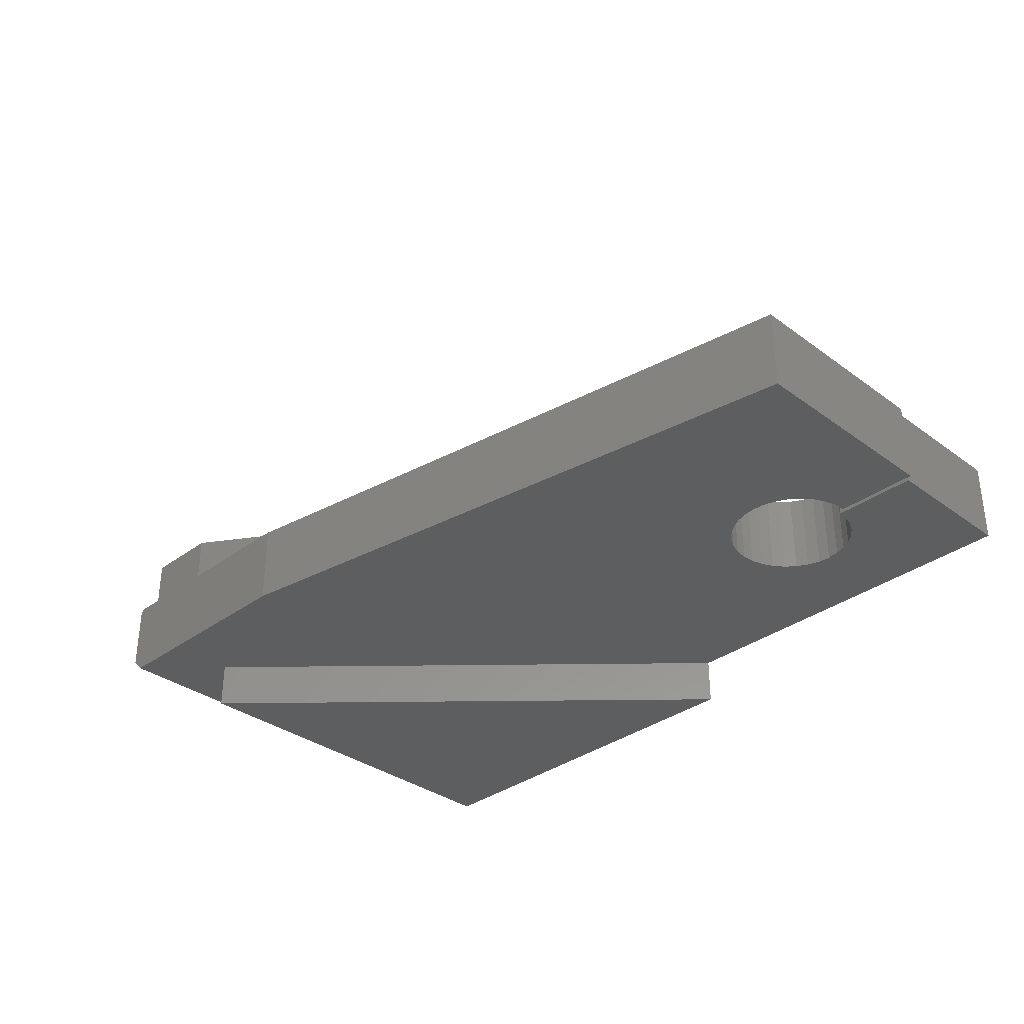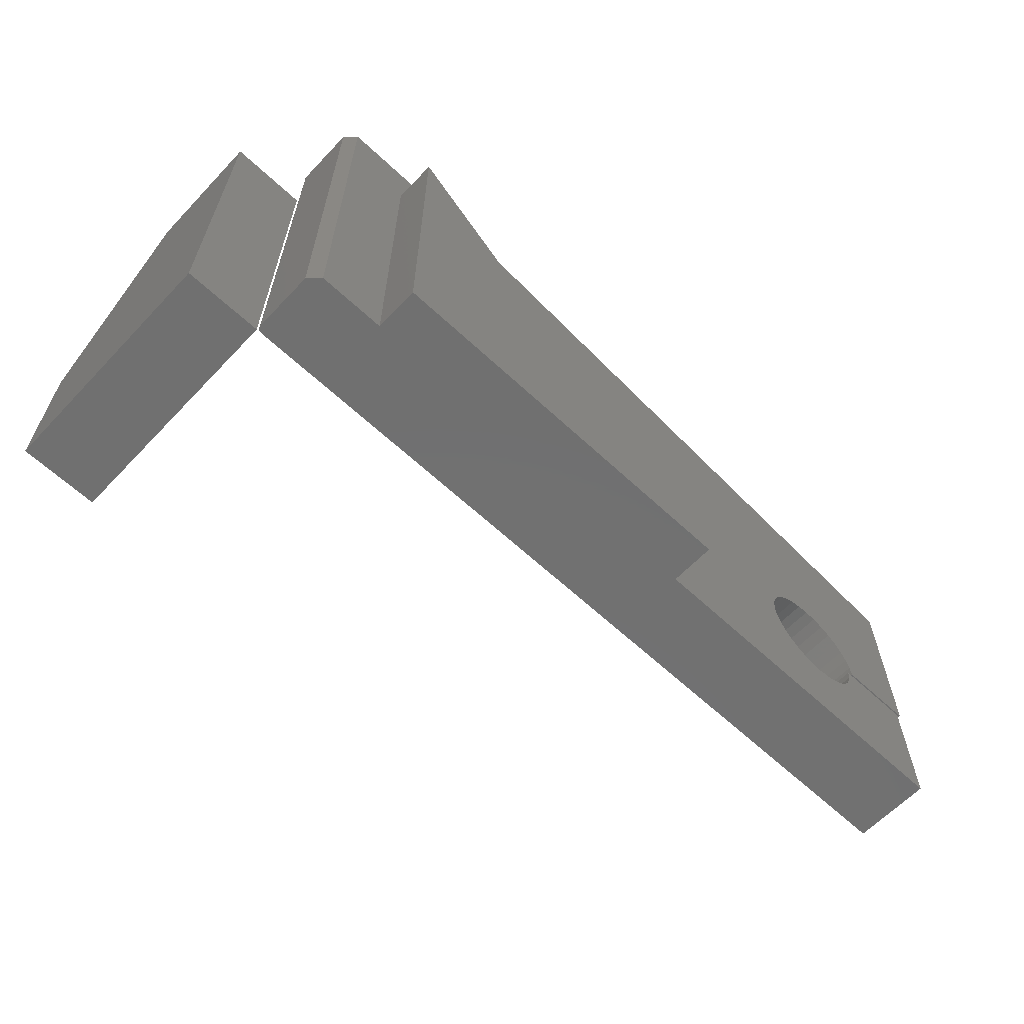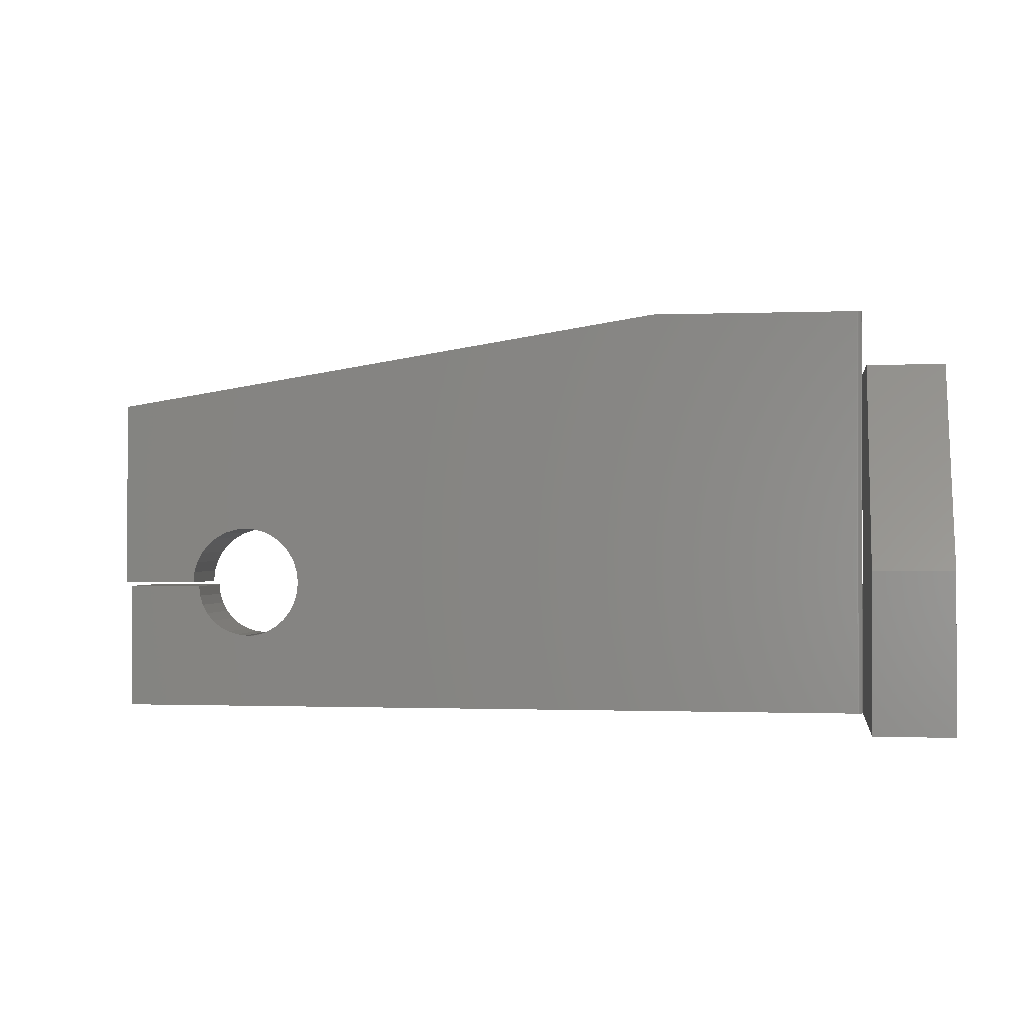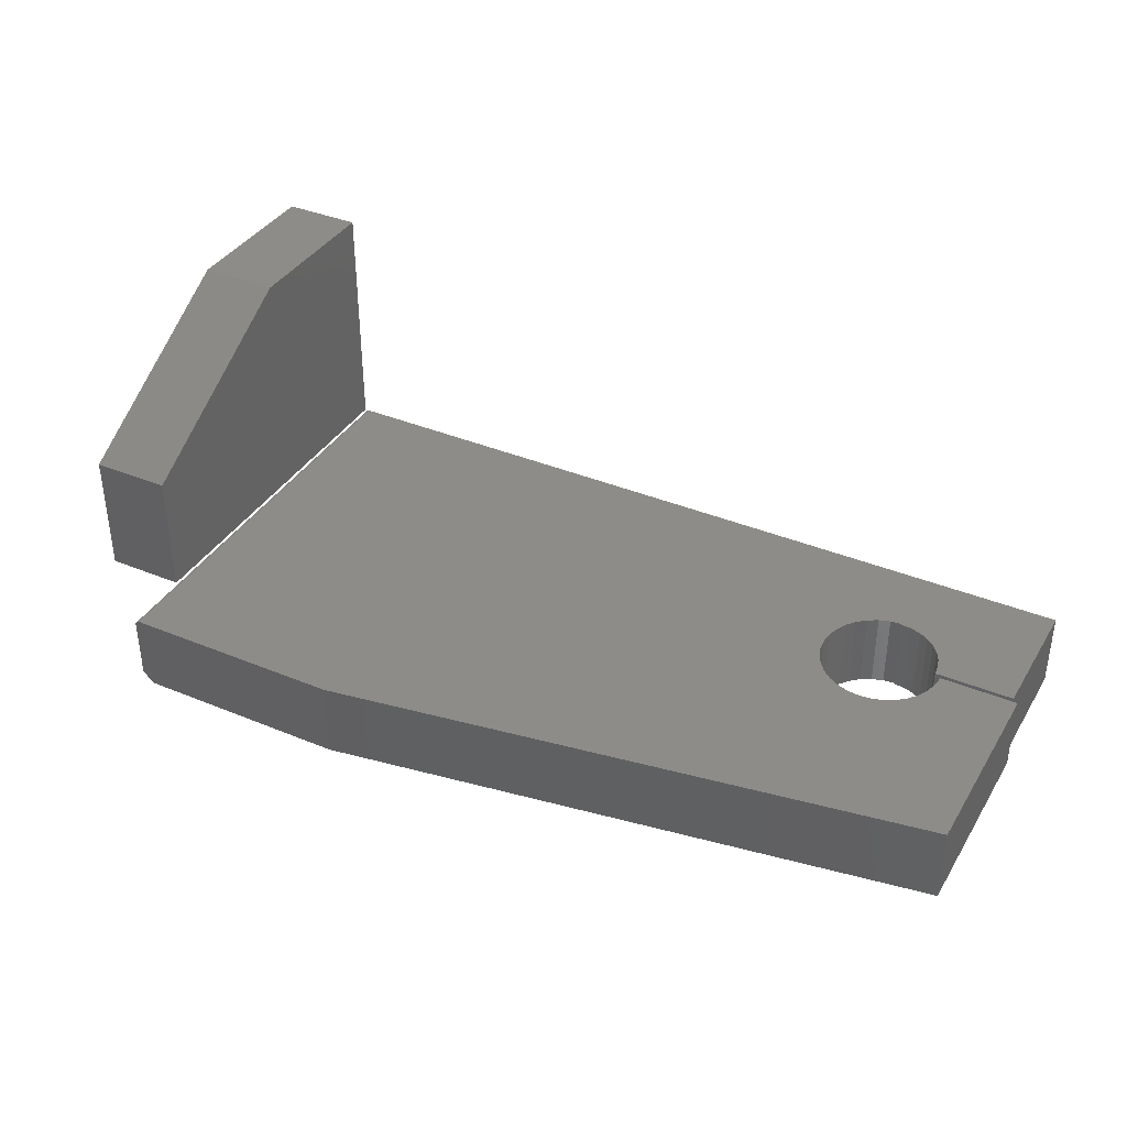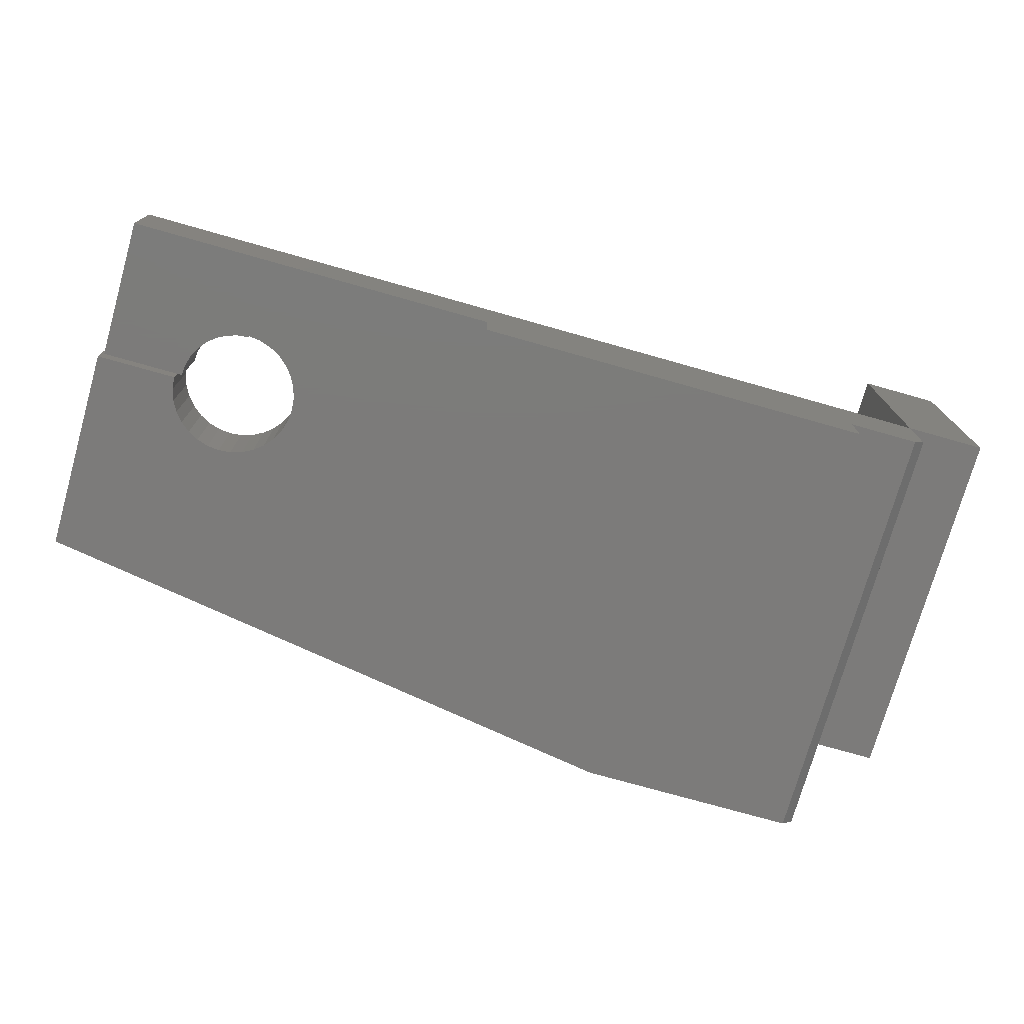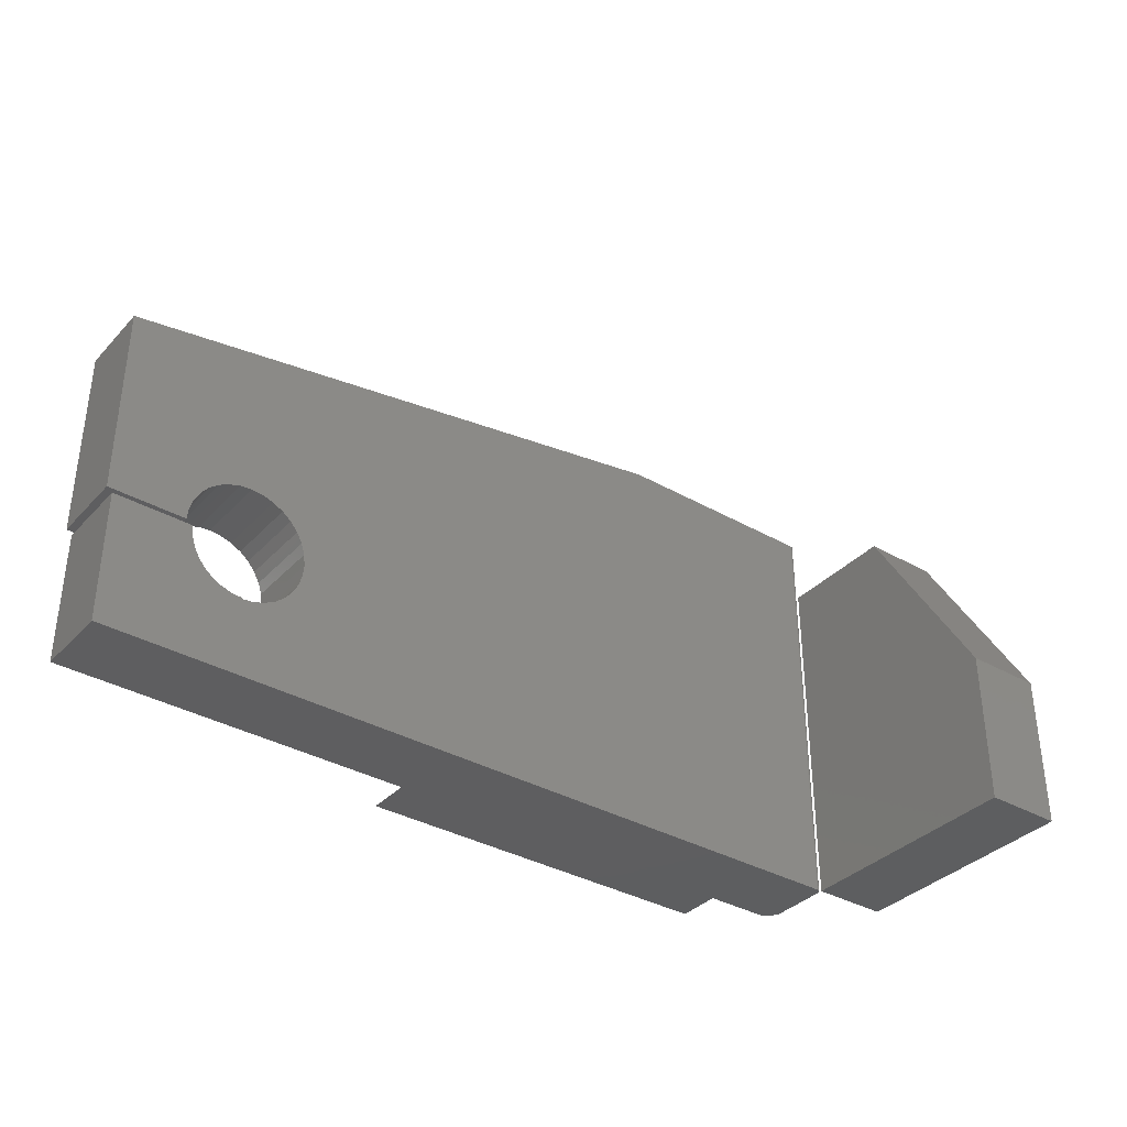
<metadata>
{"format":"stl","ext":"stl","renderer":"f3d","projection":"perspective","resolution":1024,"background":"white","views":[{"elev":-34.0,"azim":45.1,"up":"+Y"},{"elev":-62.4,"azim":-43.4,"up":"+Z"},{"elev":-0.8,"azim":-171.7,"up":"+Z"},{"elev":37.8,"azim":27.9,"up":"+Y"},{"elev":-74.9,"azim":164.2,"up":"+Y"},{"elev":-35.8,"azim":143.2,"up":"+Z"}]}
</metadata>
<code>
# stl→obj: 116 verts, 224 faces
v -0.7422 -5.248e-17 -0.3125
v -0.7465 -0.001317 -0.3125
v -0.7437 -0.0001501 -0.3125
v -0.7452 -0.0005947 -0.3125
v 0.3906 1.041e-17 -0.3125
v 0.3906 -0.1094 -0.3125
v -0.1094 -0.1094 -0.3125
v -0.6406 -0.1094 -0.3125
v -0.7487 -0.003472 -0.3125
v -0.75 -0.09375 -0.3125
v -0.75 -0.007812 -0.3125
v -0.7498 -0.006288 -0.3125
v -0.7494 -0.004823 -0.3125
v -0.7344 -0.1094 -0.3125
v -0.7477 -0.002288 -0.3125
v -0.1094 -0.1719 -0.3125
v -0.6406 -0.1719 -0.3125
v -0.6406 -0.1719 0.202
v 0.3906 -0.1094 -0.125
v 0.2801 -0.1094 -0.125
v 0.2786 -0.1094 -0.14
v 0.3984 -0.1094 0.159
v 0.1892 -0.1094 -0.03595
v 0.2056 -0.1094 -0.03446
v 0.2221 -0.1094 -0.03619
v 0.2378 -0.1094 -0.04108
v 0.2524 -0.1094 -0.04894
v 0.2651 -0.1094 -0.05947
v 0.2755 -0.1094 -0.07226
v 0.3984 -0.1094 -0.1191
v 0.2742 -0.1094 -0.1545
v 0.2671 -0.1094 -0.1678
v 0.2576 -0.1094 -0.1794
v 0.2459 -0.1094 -0.189
v 0.2326 -0.1094 -0.1961
v 0.2181 -0.1094 -0.2005
v 0.2031 -0.1094 -0.202
v 0.2031 -0.1094 -0.2037
v 0.1867 -0.1094 -0.2017
v 0.171 -0.1094 -0.1966
v 0.1566 -0.1094 -0.1885
v 0.1441 -0.1094 -0.1778
v 0.1338 -0.1094 -0.1648
v 0.1263 -0.1094 -0.1501
v 0.1218 -0.1094 -0.1343
v 0.1204 -0.1094 -0.1178
v 0.1223 -0.1094 -0.1014
v -0.6406 -0.1094 0.202
v 0.1273 -0.1094 -0.08568
v 0.1352 -0.1094 -0.07122
v 0.1459 -0.1094 -0.05858
v 0.1587 -0.1094 -0.04824
v 0.1734 -0.1094 -0.0406
v -0.4357 -0.1094 0.2919
v -0.7344 -0.1094 0.2919
v 0.2833 -0.1094 -0.08684
v 0.288 -0.1094 -0.1026
v 0.2896 -0.1094 -0.1191
v -0.8594 0.1711 0.1953
v -0.8594 0.3368 -0.09334
v -0.8594 3.109e-17 0.1953
v -0.8594 0.3368 -0.3125
v -0.8594 0 -0.3125
v -0.75 0 -0.3125
v -0.75 0.3368 -0.3125
v -0.75 3.109e-17 0.1953
v -0.75 0.3368 -0.09334
v -0.75 0.1711 0.1953
v 0.2786 1.723e-17 -0.14
v 0.2801 1.468e-17 -0.125
v 0.3906 2.082e-17 -0.125
v -0.4357 -1.908e-18 0.2919
v 0.1892 1.208e-16 -0.03595
v 0.1734 1.188e-16 -0.0406
v 0.1587 1.168e-16 -0.04824
v 0.1459 1.148e-16 -0.05858
v 0.1352 1.129e-16 -0.07122
v -0.7422 -1.892e-17 0.2919
v 0.3984 3.701e-17 0.159
v 0.3984 2.158e-17 -0.1191
v 0.2755 1.284e-16 -0.07226
v 0.2651 1.279e-16 -0.05947
v 0.2524 1.271e-16 -0.04894
v 0.2378 1.259e-16 -0.04108
v 0.2221 1.245e-16 -0.03619
v 0.2056 1.227e-16 -0.03446
v 0.2031 6.041e-18 -0.2037
v 0.2031 9.605e-18 -0.202
v 0.2181 1.052e-17 -0.2005
v 0.2326 1.157e-17 -0.1961
v 0.2459 1.27e-17 -0.189
v 0.2576 1.388e-17 -0.1794
v 0.2671 1.506e-17 -0.1678
v 0.2742 1.619e-17 -0.1545
v 0.1273 1.112e-16 -0.08568
v 0.1223 1.098e-16 -0.1014
v 0.1204 1.086e-16 -0.1178
v 0.1218 1.079e-16 -0.1343
v 0.1263 1.075e-16 -0.1501
v 0.1338 1.075e-16 -0.1648
v 0.1441 1.079e-16 -0.1778
v 0.1566 1.087e-16 -0.1885
v 0.171 1.099e-16 -0.1966
v 0.1867 1.113e-16 -0.2017
v 0.2896 1.274e-16 -0.1191
v 0.288 1.281e-16 -0.1026
v 0.2833 1.284e-16 -0.08684
v -0.75 -0.09375 0.2919
v -0.75 -0.007812 0.2919
v -0.7437 -0.0001501 0.2919
v -0.7452 -0.0005947 0.2919
v -0.7465 -0.001317 0.2919
v -0.7477 -0.002288 0.2919
v -0.7487 -0.003472 0.2919
v -0.7494 -0.004823 0.2919
v -0.7498 -0.006288 0.2919
f 1 2 3
f 2 4 3
f 5 6 7
f 5 7 8
f 5 8 1
f 9 10 11
f 9 11 12
f 9 12 13
f 14 10 9
f 14 9 15
f 14 15 2
f 14 2 1
f 14 1 8
f 16 17 7
f 7 17 8
f 17 16 18
f 19 20 21
f 22 23 24
f 22 24 25
f 22 25 26
f 22 26 27
f 22 27 28
f 22 28 29
f 22 29 30
f 6 19 21
f 6 21 31
f 6 31 32
f 6 32 33
f 6 33 34
f 6 34 35
f 6 35 36
f 6 36 37
f 6 37 38
f 6 38 7
f 7 38 39
f 7 39 40
f 7 40 41
f 7 41 42
f 7 42 43
f 7 43 44
f 7 44 45
f 7 45 46
f 7 46 47
f 48 7 47
f 48 47 49
f 48 49 50
f 48 50 51
f 48 51 52
f 48 52 53
f 48 53 23
f 48 23 22
f 48 22 54
f 48 54 55
f 48 55 14
f 48 14 8
f 30 29 56
f 30 56 57
f 30 57 58
f 18 48 17
f 17 48 8
f 16 7 18
f 18 7 48
f 59 60 61
f 61 60 62
f 61 62 63
f 64 65 66
f 66 65 67
f 66 67 68
f 61 63 66
f 66 63 64
f 59 61 68
f 68 61 66
f 60 59 67
f 67 59 68
f 62 60 65
f 65 60 67
f 63 62 64
f 64 62 65
f 69 70 71
f 72 73 74
f 72 74 75
f 72 75 76
f 72 76 77
f 72 77 1
f 72 1 78
f 79 80 81
f 79 81 82
f 79 82 83
f 79 83 84
f 79 84 85
f 79 85 86
f 79 86 73
f 79 73 72
f 5 1 87
f 5 87 88
f 5 88 89
f 5 89 90
f 5 90 91
f 5 91 92
f 5 92 93
f 5 93 94
f 5 94 69
f 5 69 71
f 1 77 95
f 1 95 96
f 1 96 97
f 1 97 98
f 1 98 99
f 1 99 100
f 1 100 101
f 1 101 102
f 1 102 103
f 1 103 104
f 1 104 87
f 80 105 106
f 80 106 107
f 80 107 81
f 6 5 19
f 19 5 71
f 108 109 10
f 10 109 11
f 55 108 14
f 14 108 10
f 78 1 110
f 110 1 3
f 110 3 111
f 111 3 4
f 111 4 112
f 112 4 2
f 112 2 113
f 113 2 15
f 113 15 114
f 114 15 9
f 114 9 115
f 115 9 13
f 115 13 116
f 116 13 12
f 116 12 109
f 109 12 11
f 110 111 112
f 110 112 113
f 110 113 114
f 110 114 115
f 110 115 116
f 110 116 109
f 108 55 78
f 108 78 110
f 108 110 109
f 55 54 78
f 78 54 72
f 22 79 54
f 54 79 72
f 30 80 22
f 22 80 79
f 105 80 58
f 58 80 30
f 37 88 38
f 38 88 87
f 76 50 77
f 77 50 49
f 77 49 95
f 95 49 47
f 95 47 96
f 96 47 46
f 96 46 97
f 97 46 45
f 97 45 98
f 98 45 44
f 98 44 99
f 99 44 43
f 99 43 100
f 100 43 42
f 100 42 101
f 101 42 41
f 101 41 102
f 102 41 40
f 102 40 103
f 103 40 39
f 103 39 104
f 104 39 38
f 104 38 87
f 50 76 51
f 51 76 75
f 51 75 52
f 52 75 74
f 52 74 53
f 53 74 73
f 53 73 23
f 23 73 86
f 23 86 24
f 24 86 85
f 24 85 25
f 25 85 84
f 25 84 26
f 26 84 83
f 26 83 27
f 27 83 82
f 27 82 28
f 28 82 81
f 28 81 29
f 29 81 107
f 29 107 56
f 56 107 106
f 56 106 57
f 57 106 105
f 57 105 58
f 92 32 93
f 93 32 31
f 93 31 94
f 94 31 21
f 94 21 69
f 69 21 20
f 69 20 70
f 32 92 33
f 33 92 91
f 33 91 34
f 34 91 90
f 34 90 35
f 35 90 89
f 35 89 36
f 36 89 88
f 36 88 37
f 19 71 20
f 20 71 70

</code>
